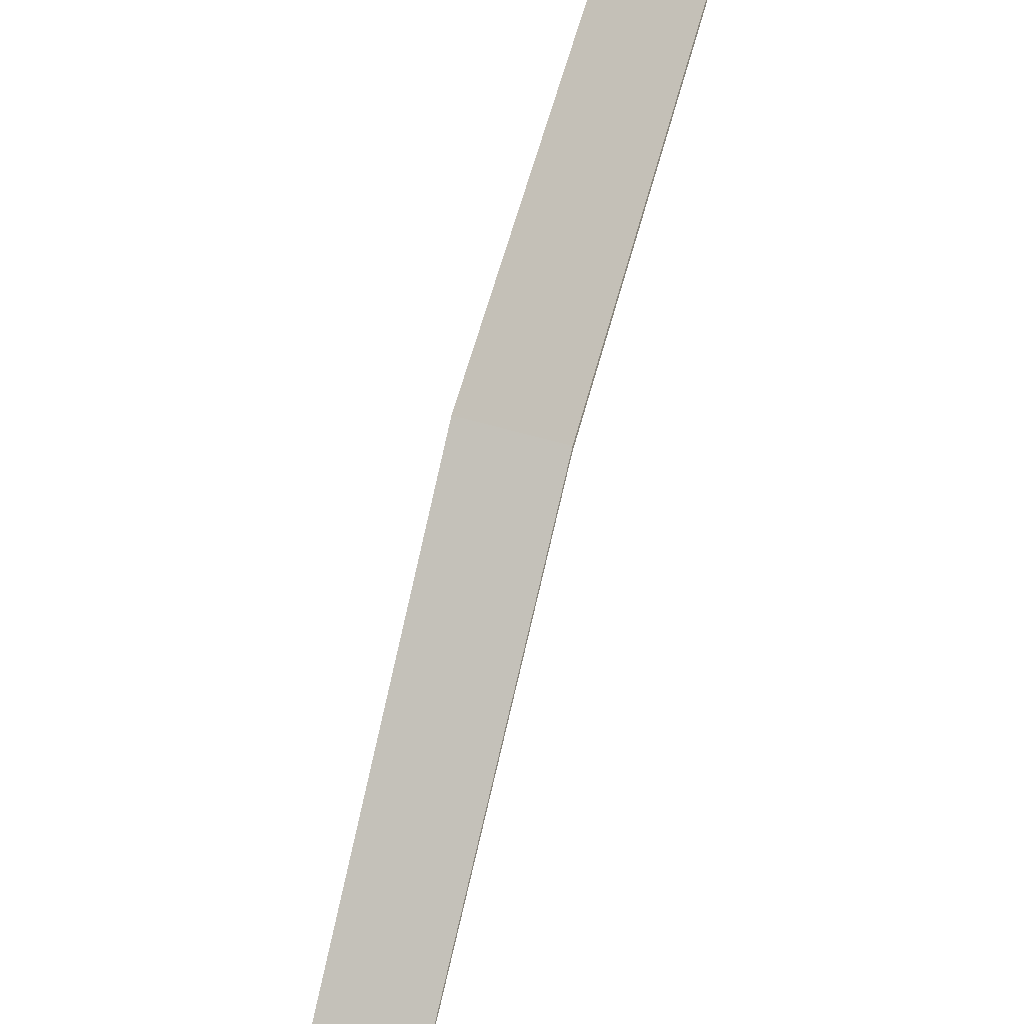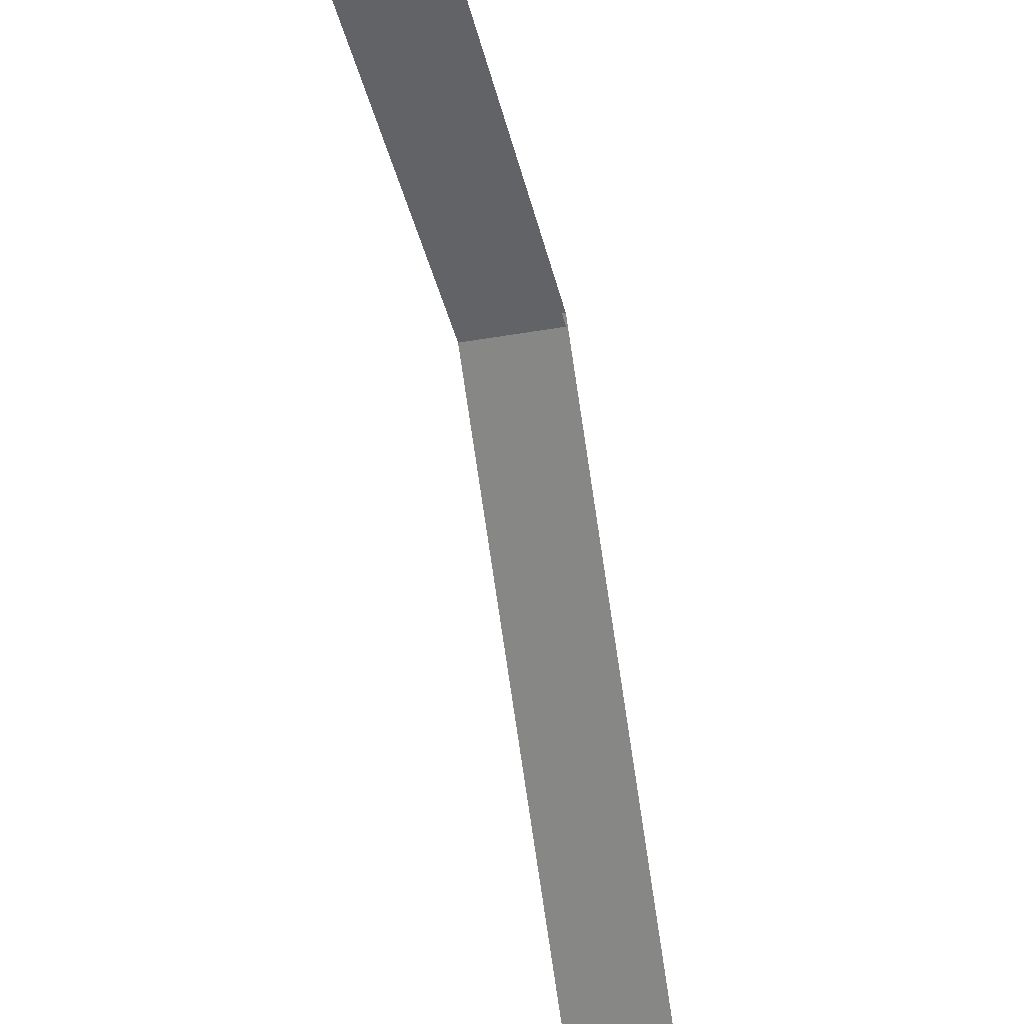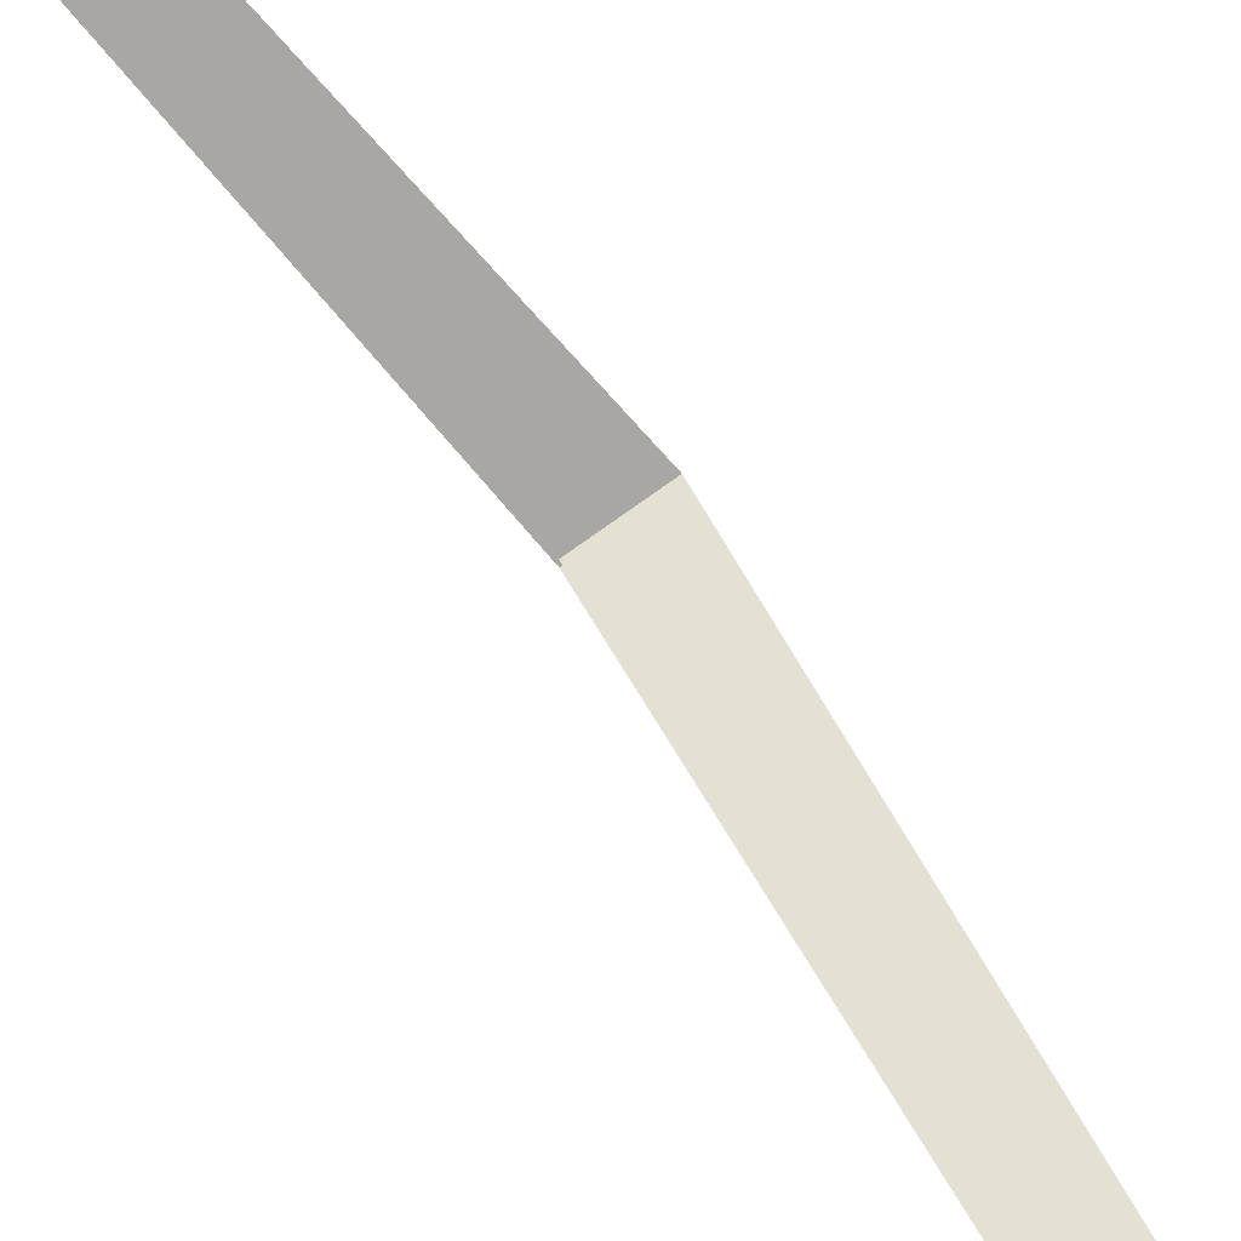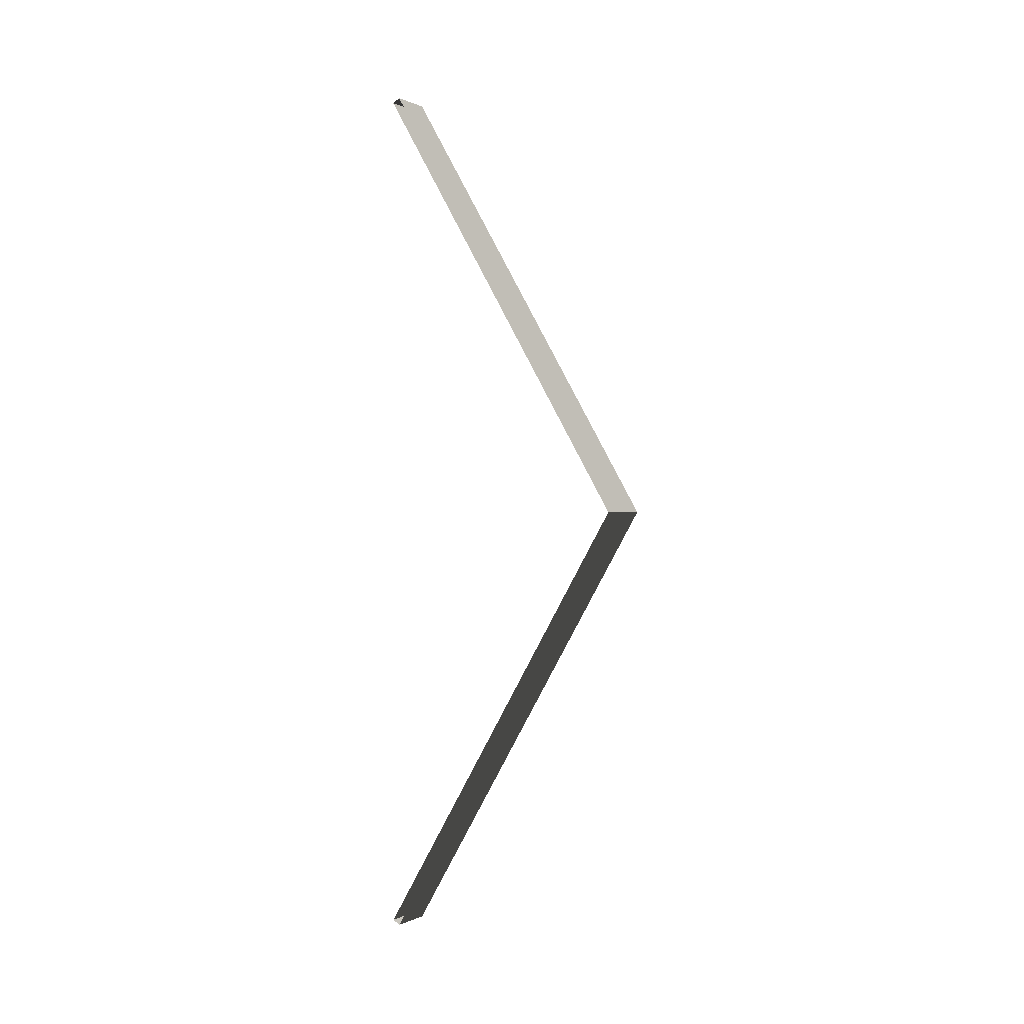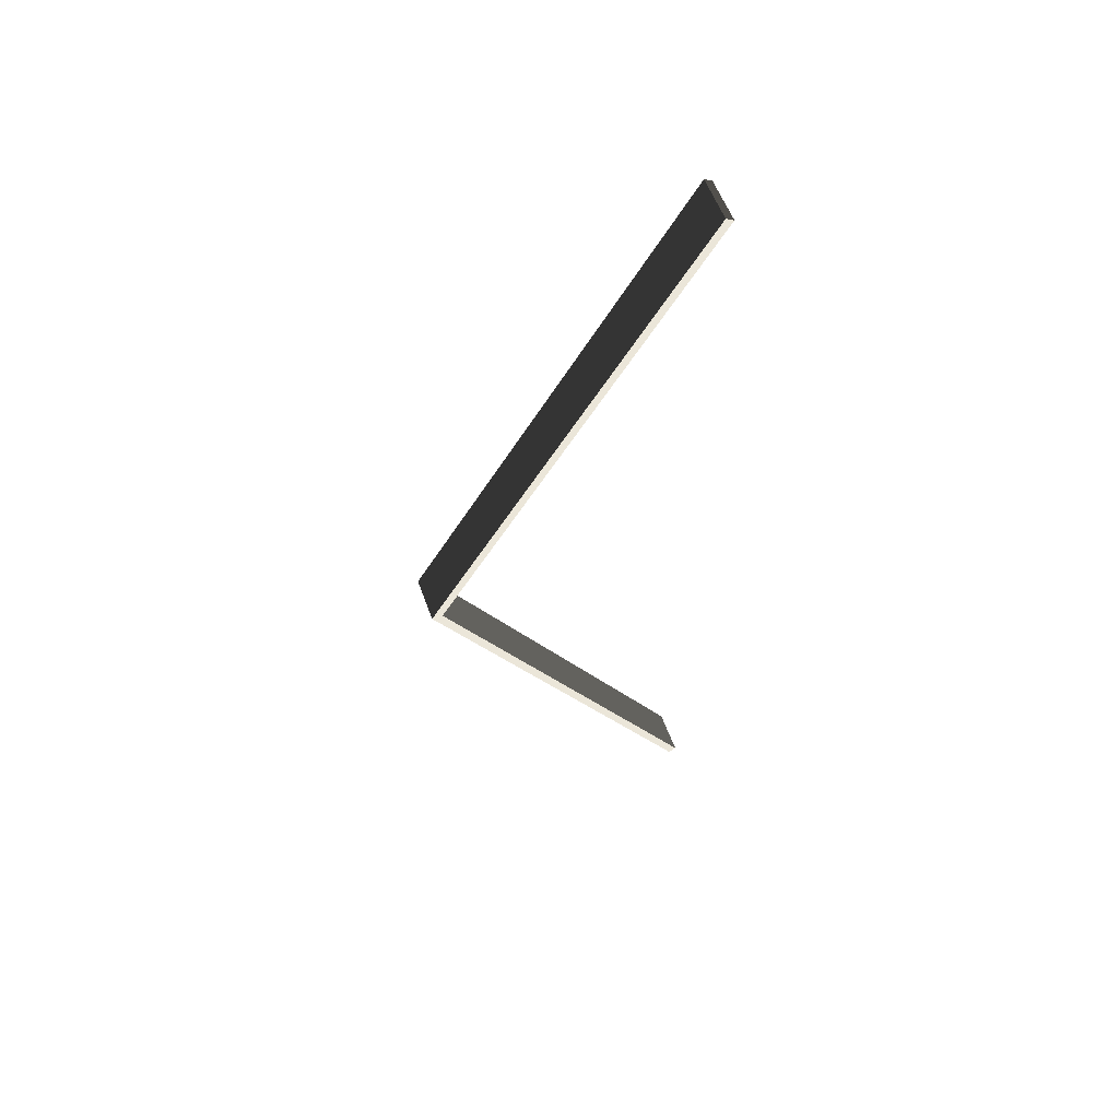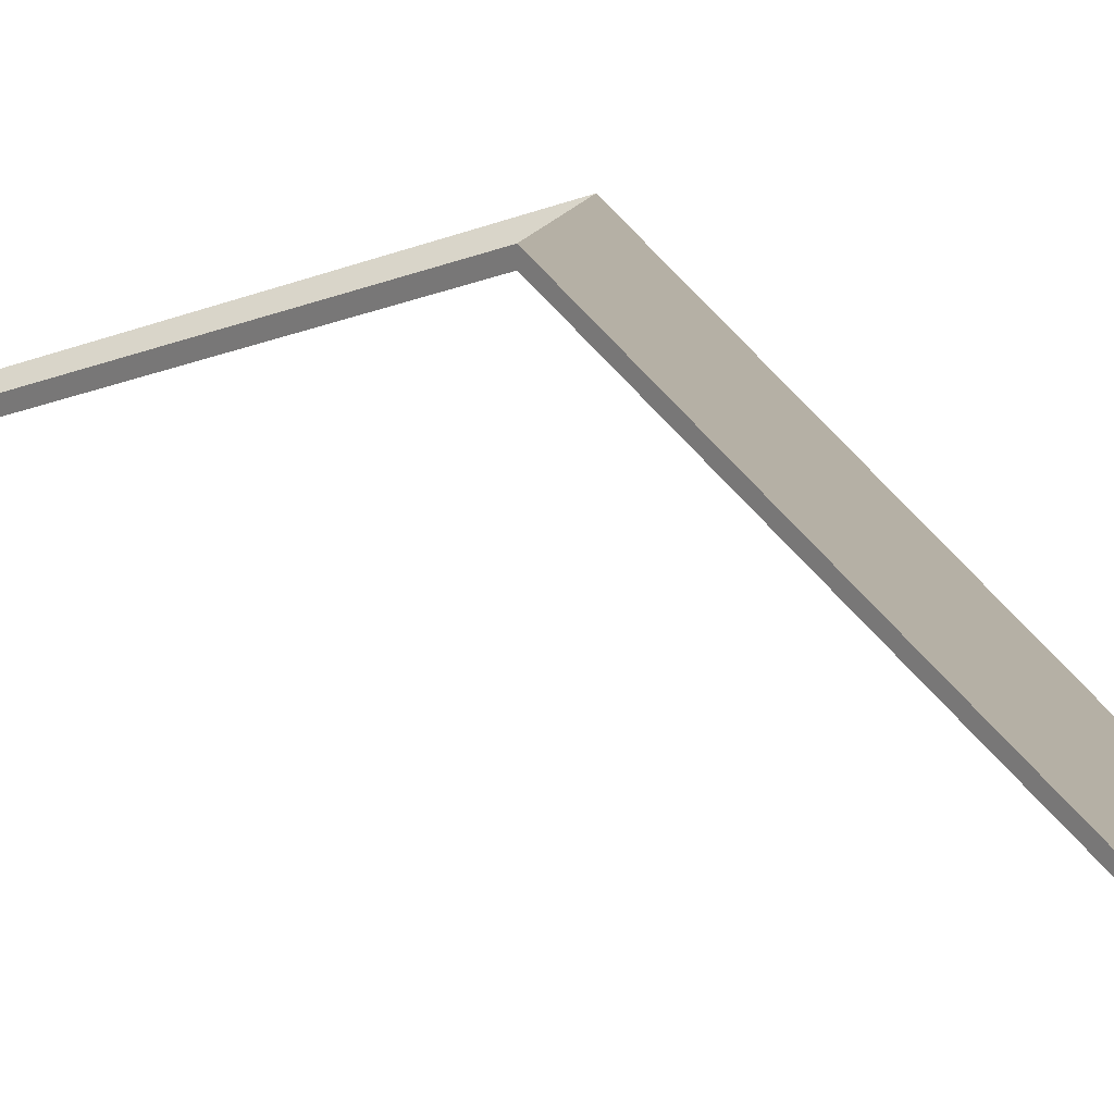
<metadata>
{"format":"obj","ext":"obj","renderer":"f3d","projection":"perspective","resolution":1024,"background":"white","views":[{"elev":77.7,"azim":-165.4,"up":"+Y"},{"elev":-55.0,"azim":10.0,"up":"+Y"},{"elev":77.0,"azim":144.4,"up":"+Y"},{"elev":0.2,"azim":120.5,"up":"+Z"},{"elev":56.9,"azim":-109.8,"up":"+Z"},{"elev":32.3,"azim":-53.0,"up":"+Y"}]}
</metadata>
<code>
v -1.805e-06 5.4 4.5
v -0.5 2.435 -0.5131
v -3.108e-06 2.435 -0.5131
v -0.5 5.4 4.5
v -0.5 2.349 -0.4622
v -0.5 5.4 4.5
v -0.5 5.284 4.5
v -0.5 2.435 -0.5131
v -0.5 2.349 9.462
v -0.5 2.435 9.513
v -2.86e-06 2.349 -0.4622
v -0.5 2.435 -0.5131
v -0.5 2.349 -0.4622
v -3.108e-06 2.435 -0.5131
v -0.5 2.349 -0.4622
v -1.805e-06 5.284 4.5
v -2.86e-06 2.349 -0.4622
v -0.5 5.284 4.5
v -0.5 2.435 9.513
v -1.805e-06 5.4 4.5
v -9.378e-07 2.435 9.513
v -0.5 5.4 4.5
v -0.5 2.435 9.513
v -1.201e-06 2.349 9.462
v -0.5 2.349 9.462
v -9.378e-07 2.435 9.513
v -0.5 2.349 9.462
v -1.805e-06 5.284 4.5
v -0.5 5.284 4.5
v -1.201e-06 2.349 9.462
g roof01_9m_endL_A_10317_746
f 1 3 2
f 2 4 1
f 5 7 6
f 6 8 5
f 6 7 9
f 9 10 6
f 11 13 12
f 12 14 11
f 15 17 16
f 16 18 15
f 19 21 20
f 20 22 19
f 23 25 24
f 24 26 23
f 27 29 28
f 28 30 27

</code>
